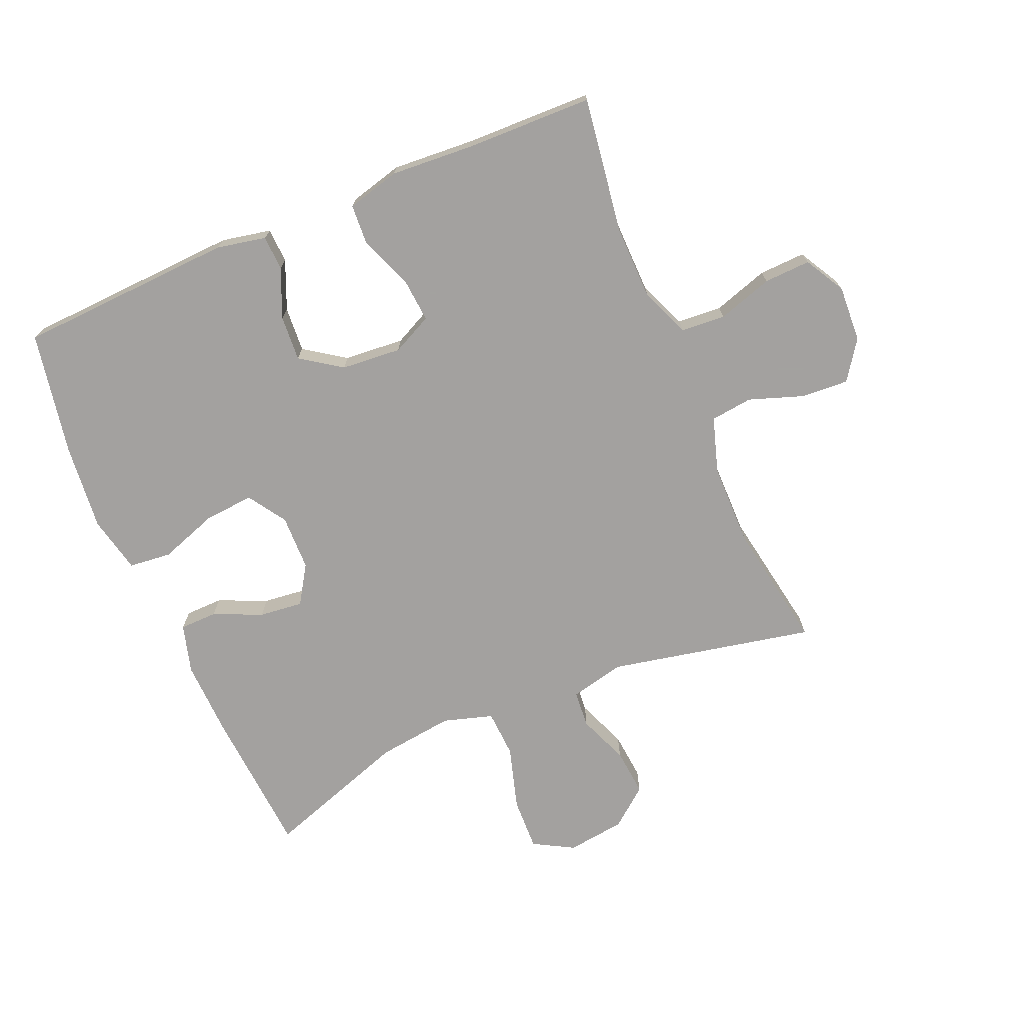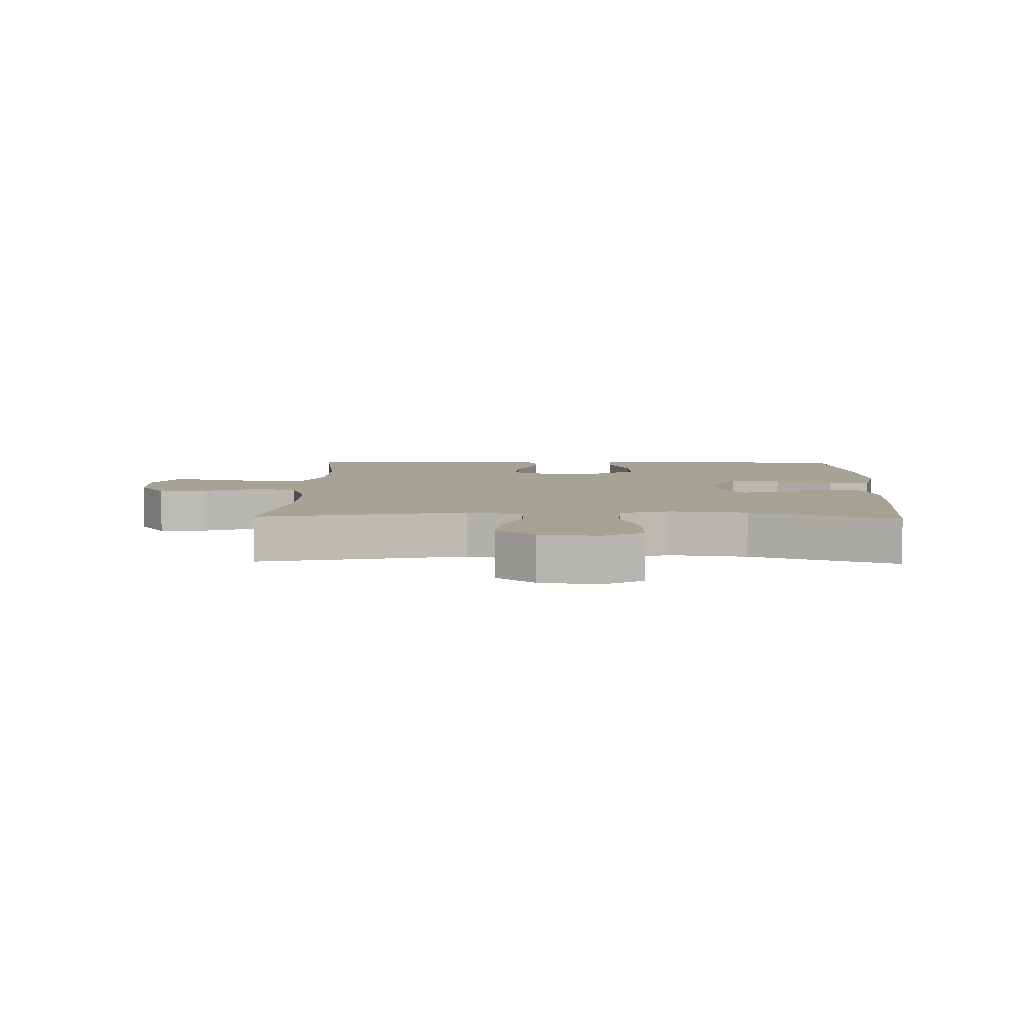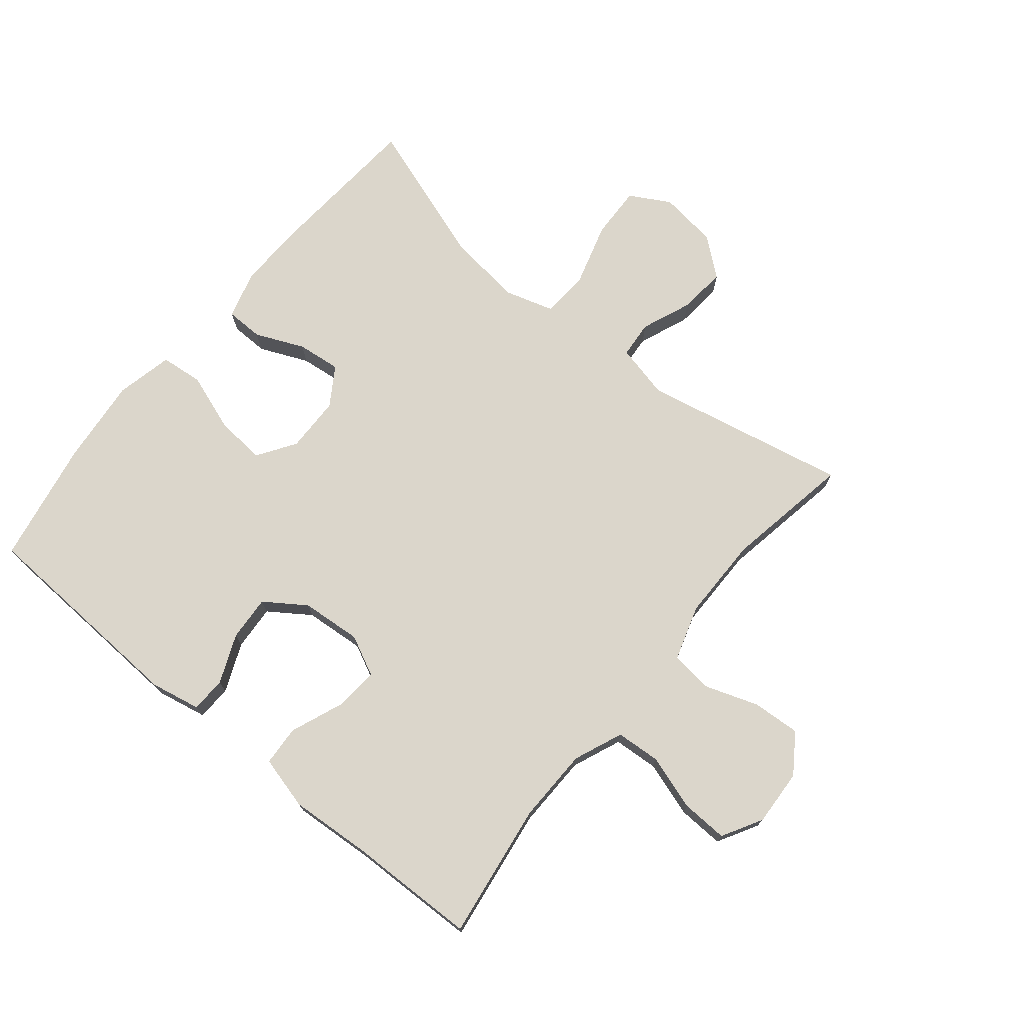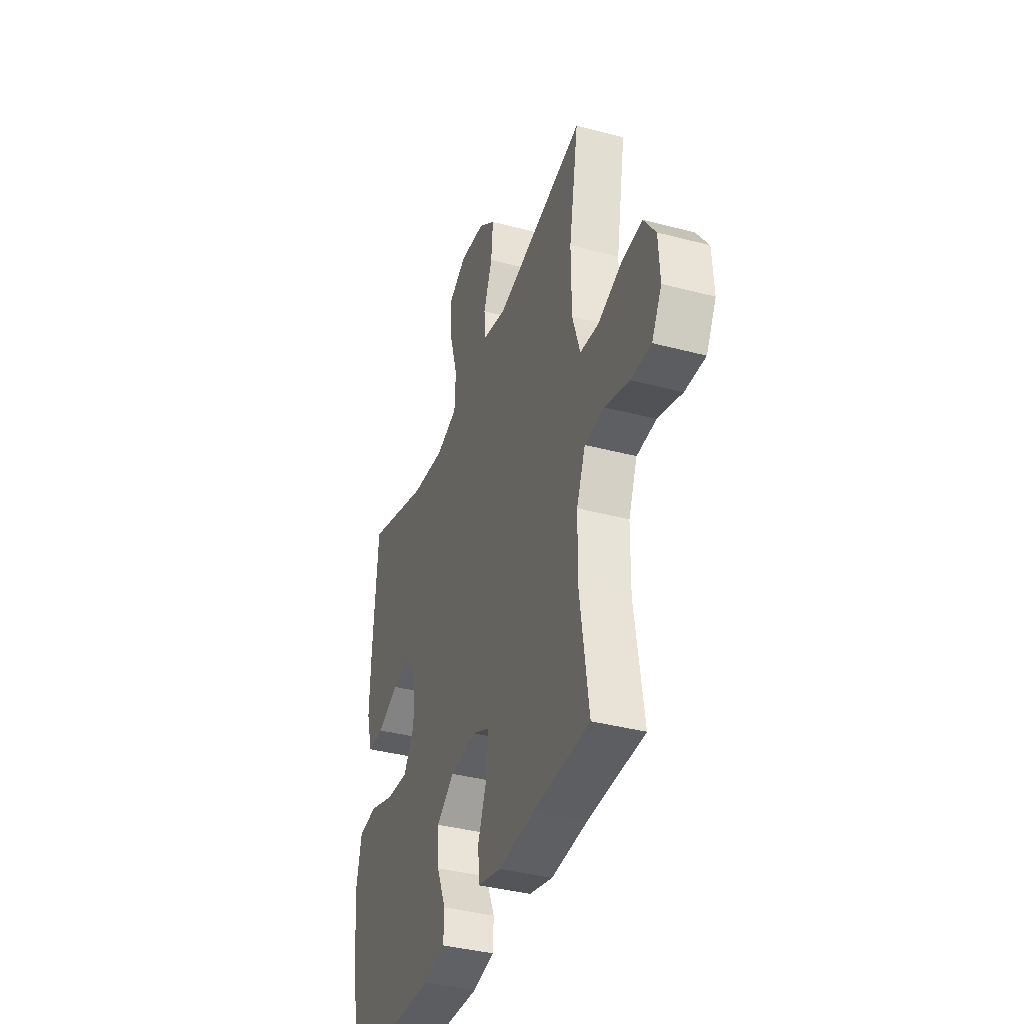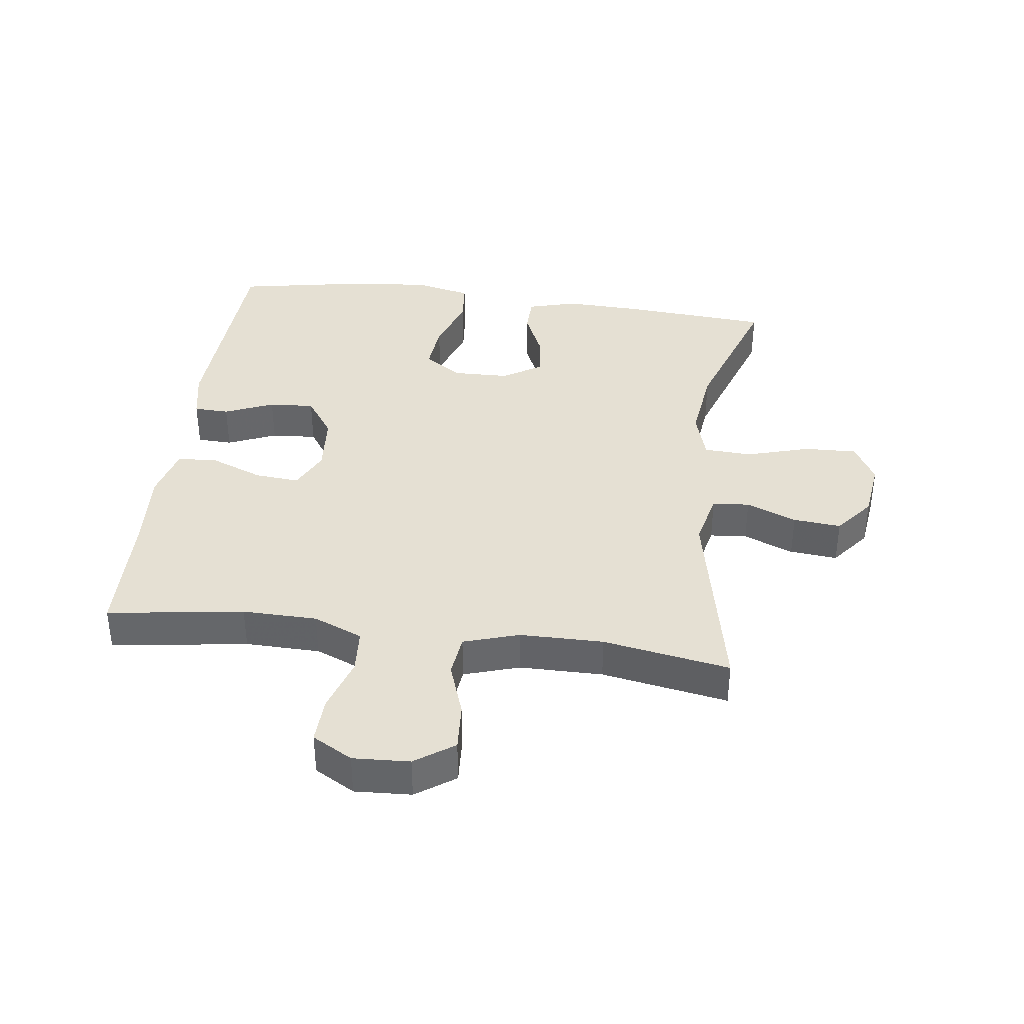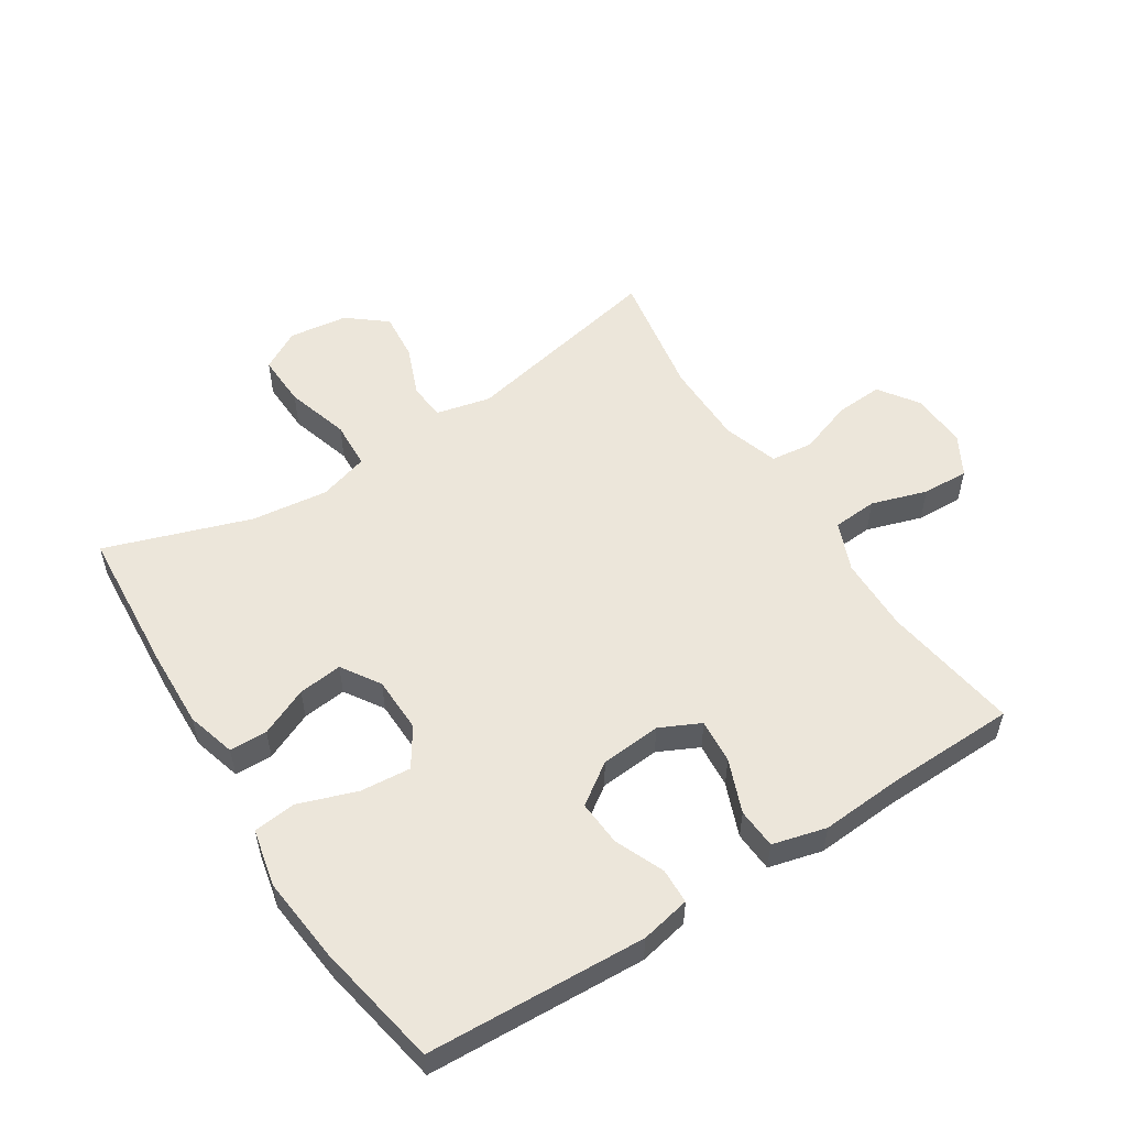
<metadata>
{"format":"obj","ext":"obj","renderer":"f3d","projection":"perspective","resolution":1024,"background":"white","views":[{"elev":-72.3,"azim":-156.9,"up":"+Y"},{"elev":6.3,"azim":1.5,"up":"+Y"},{"elev":73.5,"azim":-140.5,"up":"+Y"},{"elev":-38.0,"azim":-108.6,"up":"+Z"},{"elev":38.1,"azim":-82.5,"up":"+Y"},{"elev":54.4,"azim":147.4,"up":"+Y"}]}
</metadata>
<code>
v -0.5 0.07 0.5
v -0.173 0.07 0.432
v -0.086 0.07 0.452
v -0.081 0.07 0.511
v -0.113 0.07 0.591
v -0.12 0.07 0.667
v -0.059 0.07 0.716
v 0.034 0.07 0.728
v 0.098 0.07 0.692
v 0.095 0.07 0.608
v 0.065 0.07 0.507
v 0.069 0.07 0.431
v 0.148 0.07 0.407
v 0.27 0.07 0.422
v 0.5 0.07 0.5
v 0.517 0.07 0.264
v 0.521 0.07 0.142
v 0.499 0.07 0.064
v 0.439 0.07 0.063
v 0.362 0.07 0.097
v 0.292 0.07 0.105
v 0.253 0.07 0.044
v 0.251 0.07 -0.045
v 0.291 0.07 -0.106
v 0.371 0.07 -0.099
v 0.463 0.07 -0.067
v 0.531 0.07 -0.074
v 0.551 0.07 -0.165
v 0.537 0.07 -0.302
v 0.5 0.07 -0.5
v 0.153 0.07 -0.517
v 0.074 0.07 -0.501
v 0.072 0.07 -0.445
v 0.105 0.07 -0.367
v 0.11 0.07 -0.295
v 0.045 0.07 -0.25
v -0.051 0.07 -0.242
v -0.115 0.07 -0.273
v -0.109 0.07 -0.344
v -0.076 0.07 -0.428
v -0.08 0.07 -0.492
v -0.165 0.07 -0.514
v -0.296 0.07 -0.505
v -0.5 0.07 -0.5
v -0.468 0.07 -0.283
v -0.47 0.07 -0.164
v -0.502 0.07 -0.086
v -0.573 0.07 -0.081
v -0.661 0.07 -0.109
v -0.735 0.07 -0.112
v -0.771 0.07 -0.048
v -0.766 0.07 0.042
v -0.723 0.07 0.104
v -0.647 0.07 0.099
v -0.561 0.07 0.069
v -0.494 0.07 0.077
v -0.466 0.07 0.165
v -0.465 0.07 0.298
v -0.5 0 0.5
v -0.173 0 0.432
v -0.086 0 0.452
v -0.081 0 0.511
v -0.113 0 0.591
v -0.12 0 0.667
v -0.059 0 0.716
v 0.034 0 0.728
v 0.098 0 0.692
v 0.095 0 0.608
v 0.065 0 0.507
v 0.069 0 0.431
v 0.148 0 0.407
v 0.27 0 0.422
v 0.5 0 0.5
v 0.517 0 0.264
v 0.521 0 0.142
v 0.499 0 0.064
v 0.439 0 0.063
v 0.362 0 0.097
v 0.292 0 0.105
v 0.253 0 0.044
v 0.251 0 -0.045
v 0.291 0 -0.106
v 0.371 0 -0.099
v 0.463 0 -0.067
v 0.531 0 -0.074
v 0.551 0 -0.165
v 0.537 0 -0.302
v 0.5 0 -0.5
v 0.153 0 -0.517
v 0.074 0 -0.501
v 0.072 0 -0.445
v 0.105 0 -0.367
v 0.11 0 -0.295
v 0.045 0 -0.25
v -0.051 0 -0.242
v -0.115 0 -0.273
v -0.109 0 -0.344
v -0.076 0 -0.428
v -0.08 0 -0.492
v -0.165 0 -0.514
v -0.296 0 -0.505
v -0.5 0 -0.5
v -0.468 0 -0.283
v -0.47 0 -0.164
v -0.502 0 -0.086
v -0.573 0 -0.081
v -0.661 0 -0.109
v -0.735 0 -0.112
v -0.771 0 -0.048
v -0.766 0 0.042
v -0.723 0 0.104
v -0.647 0 0.099
v -0.561 0 0.069
v -0.494 0 0.077
v -0.466 0 0.165
v -0.465 0 0.298
f 53 54 55
f 52 53 55
f 51 52 55
f 50 51 55
f 49 50 55
f 48 49 55
f 47 48 55 56
f 46 47 56 57
f 43 44 45
f 45 46 57
f 43 45 57
f 42 43 57
f 41 42 57
f 40 41 57
f 39 40 57
f 32 33 34
f 31 32 34
f 30 31 34
f 29 30 34
f 28 29 34
f 27 28 34
f 26 27 34
f 25 26 34
f 24 25 34 35
f 23 24 35 36
f 18 19 20
f 17 18 20
f 16 17 20
f 15 16 20
f 14 15 20
f 13 14 20 21
f 12 13 21 22
f 9 10 11
f 8 9 11
f 7 8 11
f 6 7 11
f 5 6 11
f 4 5 11
f 3 4 11 12
f 23 36 37
f 22 23 37
f 12 22 37
f 3 12 37
f 2 3 37
f 38 39 57 58
f 37 38 58
f 2 37 58
f 1 2 58
f 113 112 111
f 113 111 110
f 113 110 109
f 113 109 108
f 113 108 107
f 113 107 106
f 114 113 106 105
f 115 114 105 104
f 103 102 101
f 115 104 103
f 115 103 101
f 115 101 100
f 115 100 99
f 115 99 98
f 115 98 97
f 92 91 90
f 92 90 89
f 92 89 88
f 92 88 87
f 92 87 86
f 92 86 85
f 92 85 84
f 92 84 83
f 93 92 83 82
f 94 93 82 81
f 78 77 76
f 78 76 75
f 78 75 74
f 78 74 73
f 78 73 72
f 79 78 72 71
f 80 79 71 70
f 69 68 67
f 69 67 66
f 69 66 65
f 69 65 64
f 69 64 63
f 69 63 62
f 70 69 62 61
f 95 94 81
f 95 81 80
f 95 80 70
f 95 70 61
f 95 61 60
f 116 115 97 96
f 116 96 95
f 116 95 60
f 116 60 59
f 1 59 60 2
f 2 60 61 3
f 3 61 62 4
f 4 62 63 5
f 5 63 64 6
f 6 64 65 7
f 7 65 66 8
f 8 66 67 9
f 9 67 68 10
f 10 68 69 11
f 11 69 70 12
f 12 70 71 13
f 13 71 72 14
f 14 72 73 15
f 15 73 74 16
f 16 74 75 17
f 17 75 76 18
f 18 76 77 19
f 19 77 78 20
f 20 78 79 21
f 21 79 80 22
f 22 80 81 23
f 23 81 82 24
f 24 82 83 25
f 25 83 84 26
f 26 84 85 27
f 27 85 86 28
f 28 86 87 29
f 29 87 88 30
f 30 88 89 31
f 31 89 90 32
f 32 90 91 33
f 33 91 92 34
f 34 92 93 35
f 35 93 94 36
f 36 94 95 37
f 37 95 96 38
f 38 96 97 39
f 39 97 98 40
f 40 98 99 41
f 41 99 100 42
f 42 100 101 43
f 43 101 102 44
f 44 102 103 45
f 45 103 104 46
f 46 104 105 47
f 47 105 106 48
f 48 106 107 49
f 49 107 108 50
f 50 108 109 51
f 51 109 110 52
f 52 110 111 53
f 53 111 112 54
f 54 112 113 55
f 55 113 114 56
f 56 114 115 57
f 57 115 116 58
f 58 116 59 1

</code>
